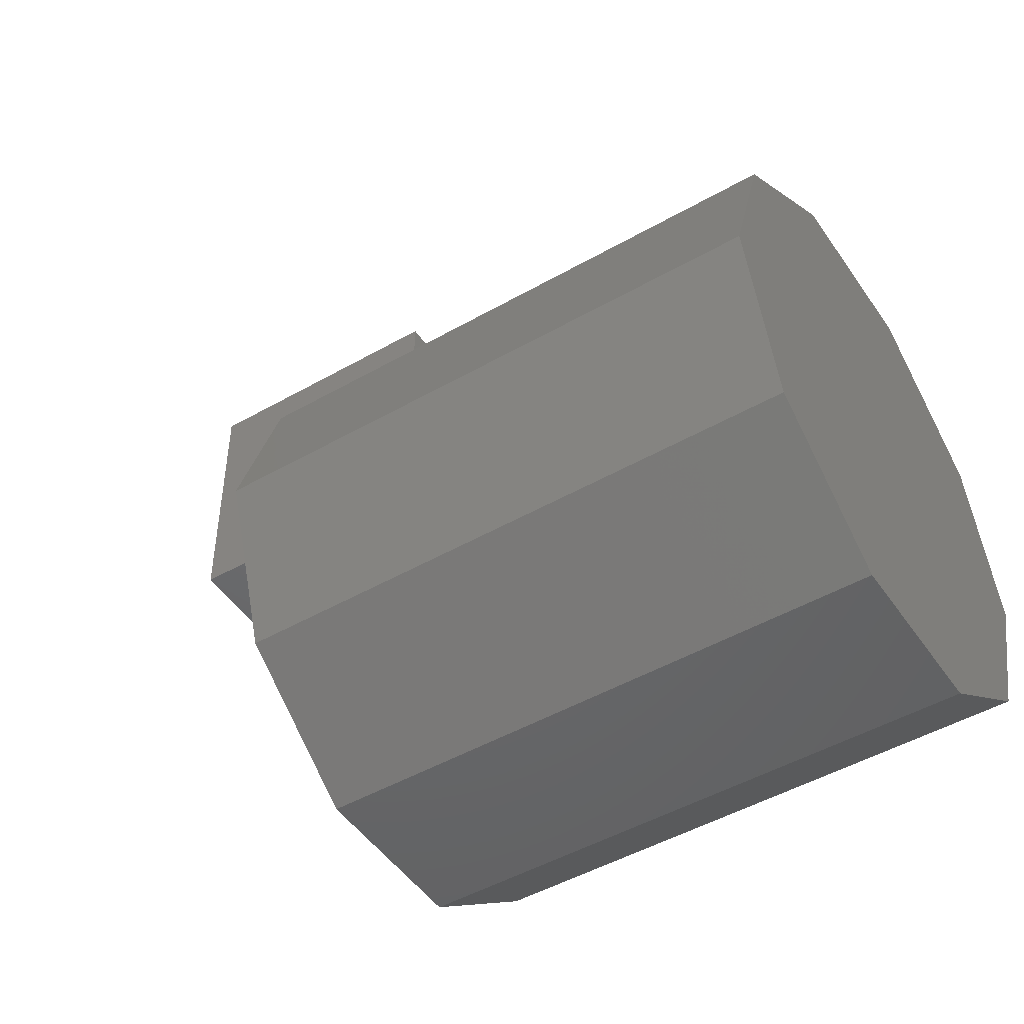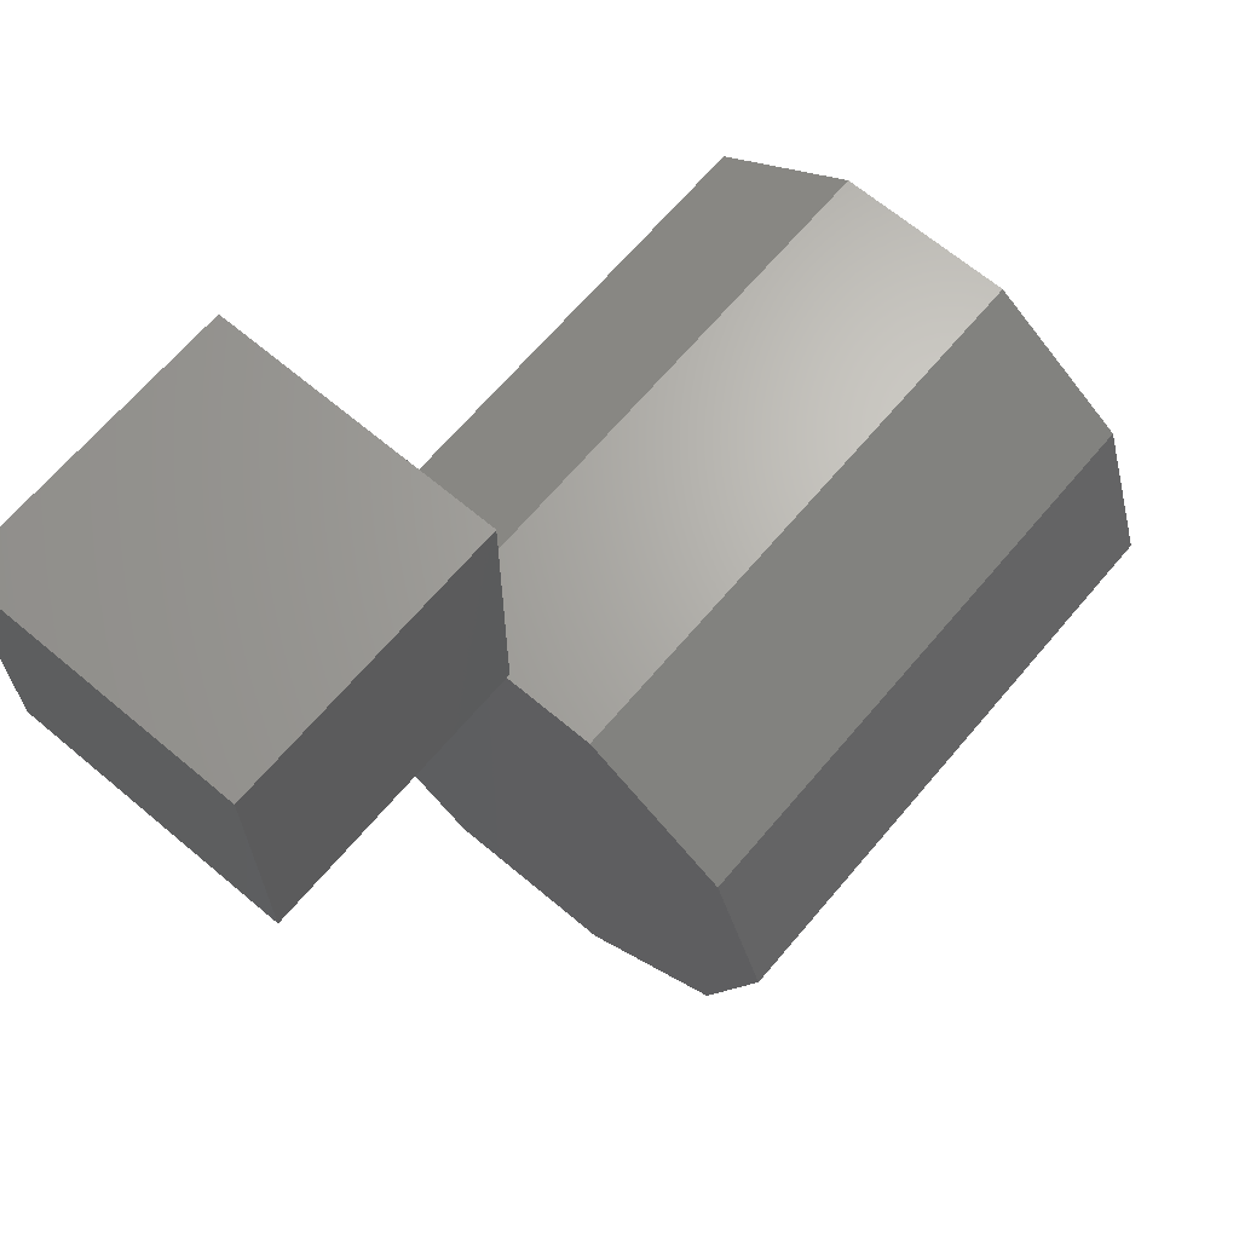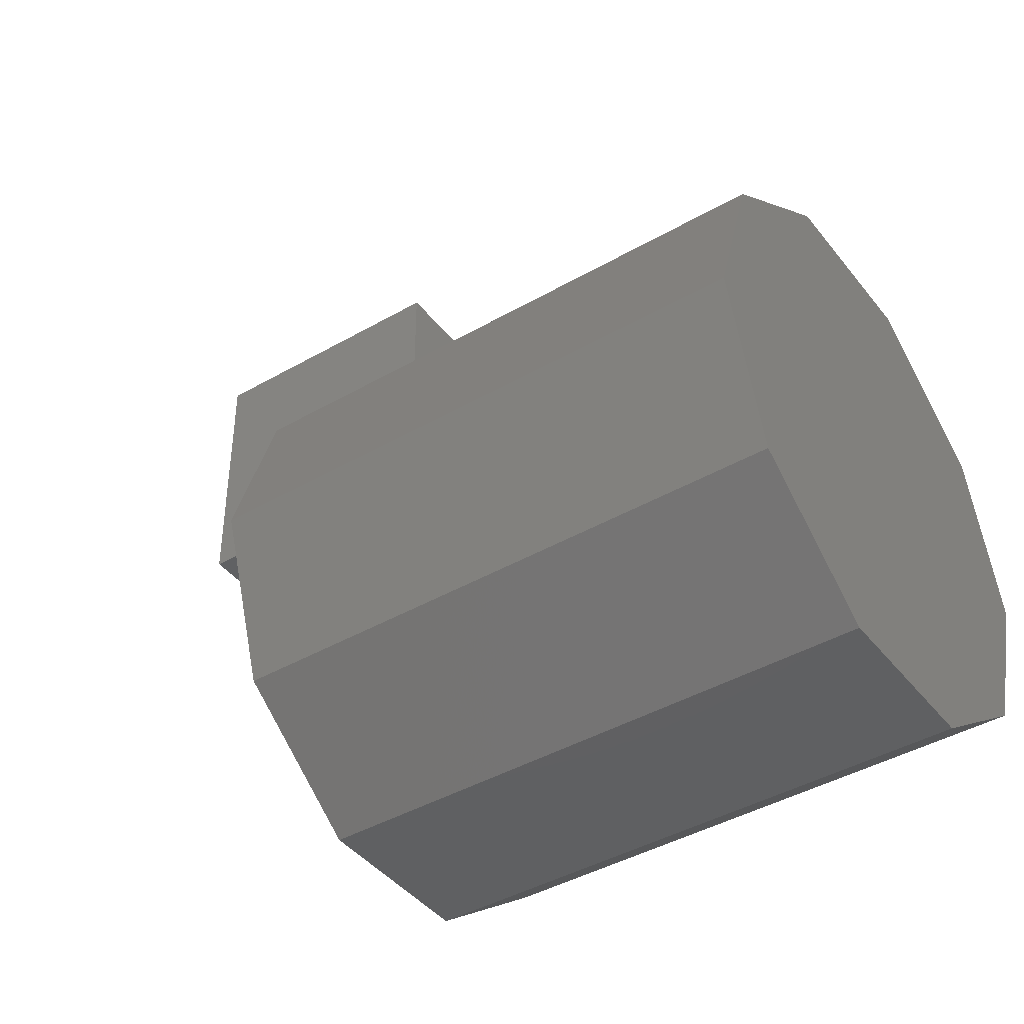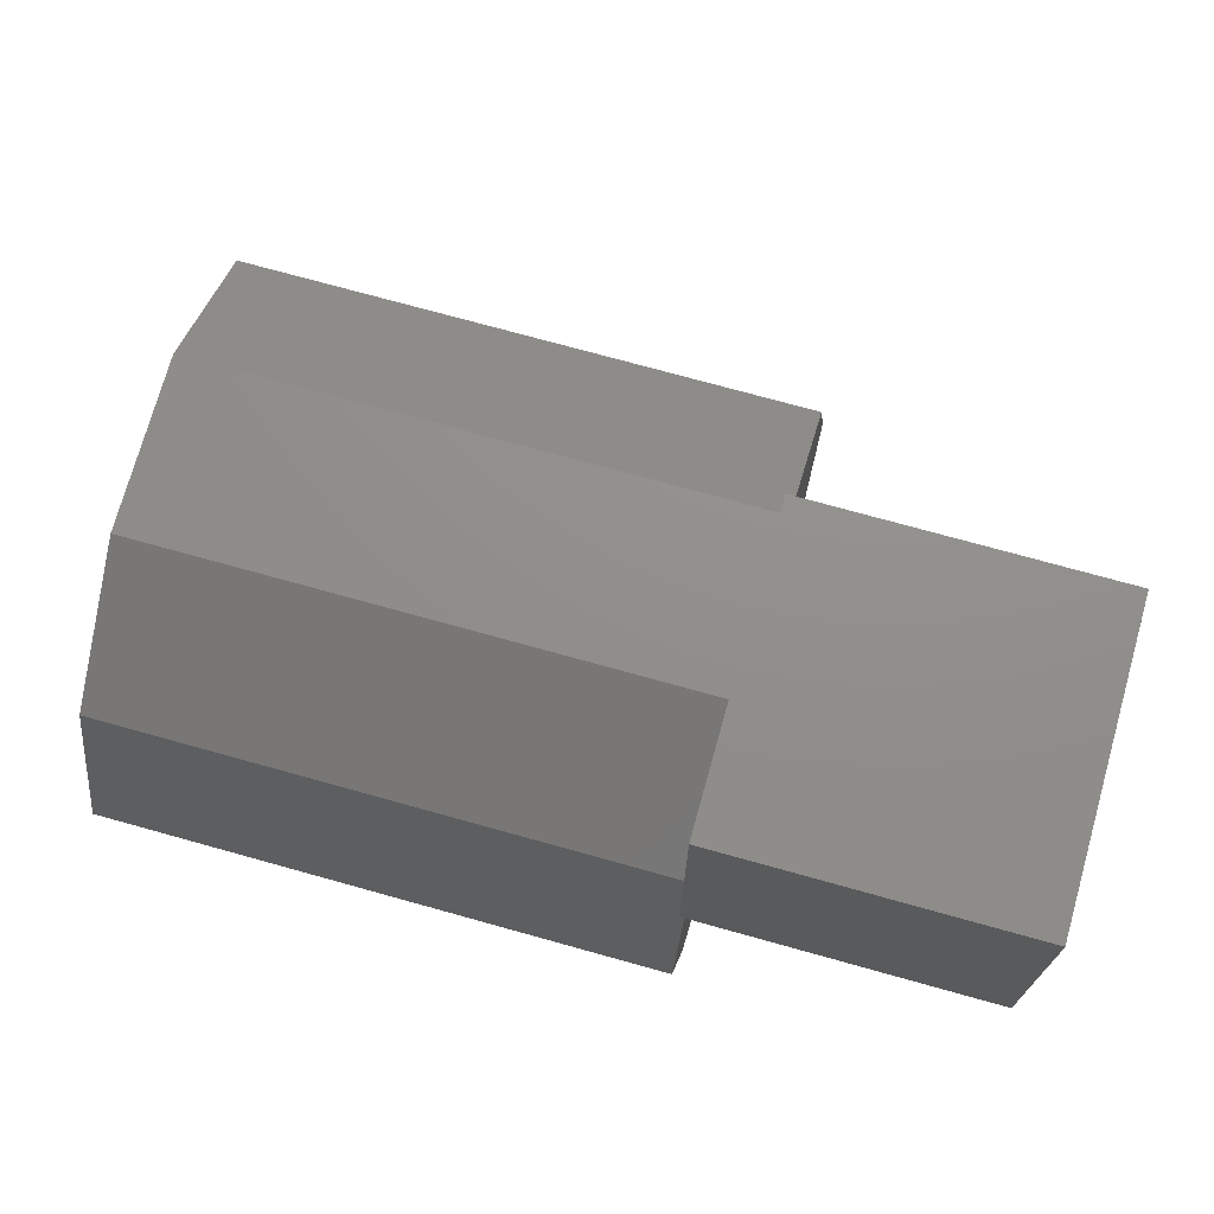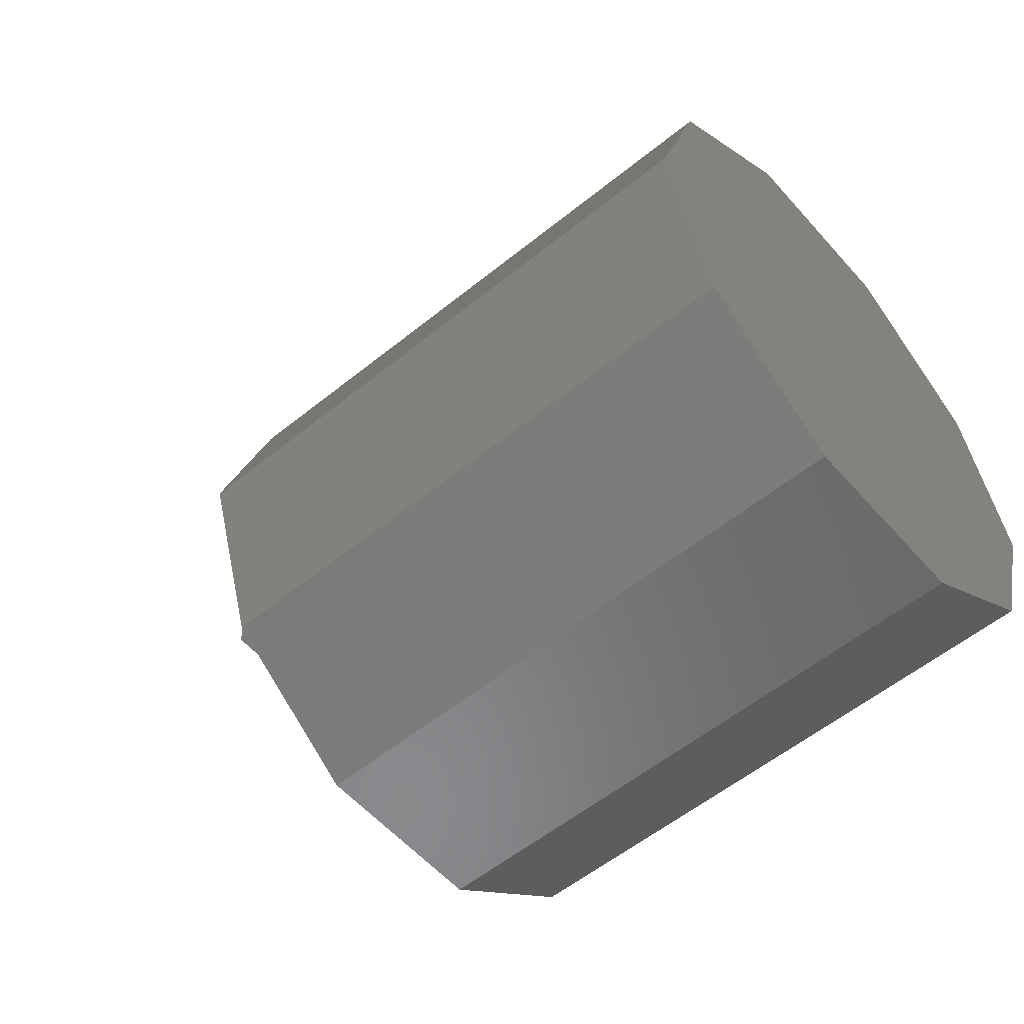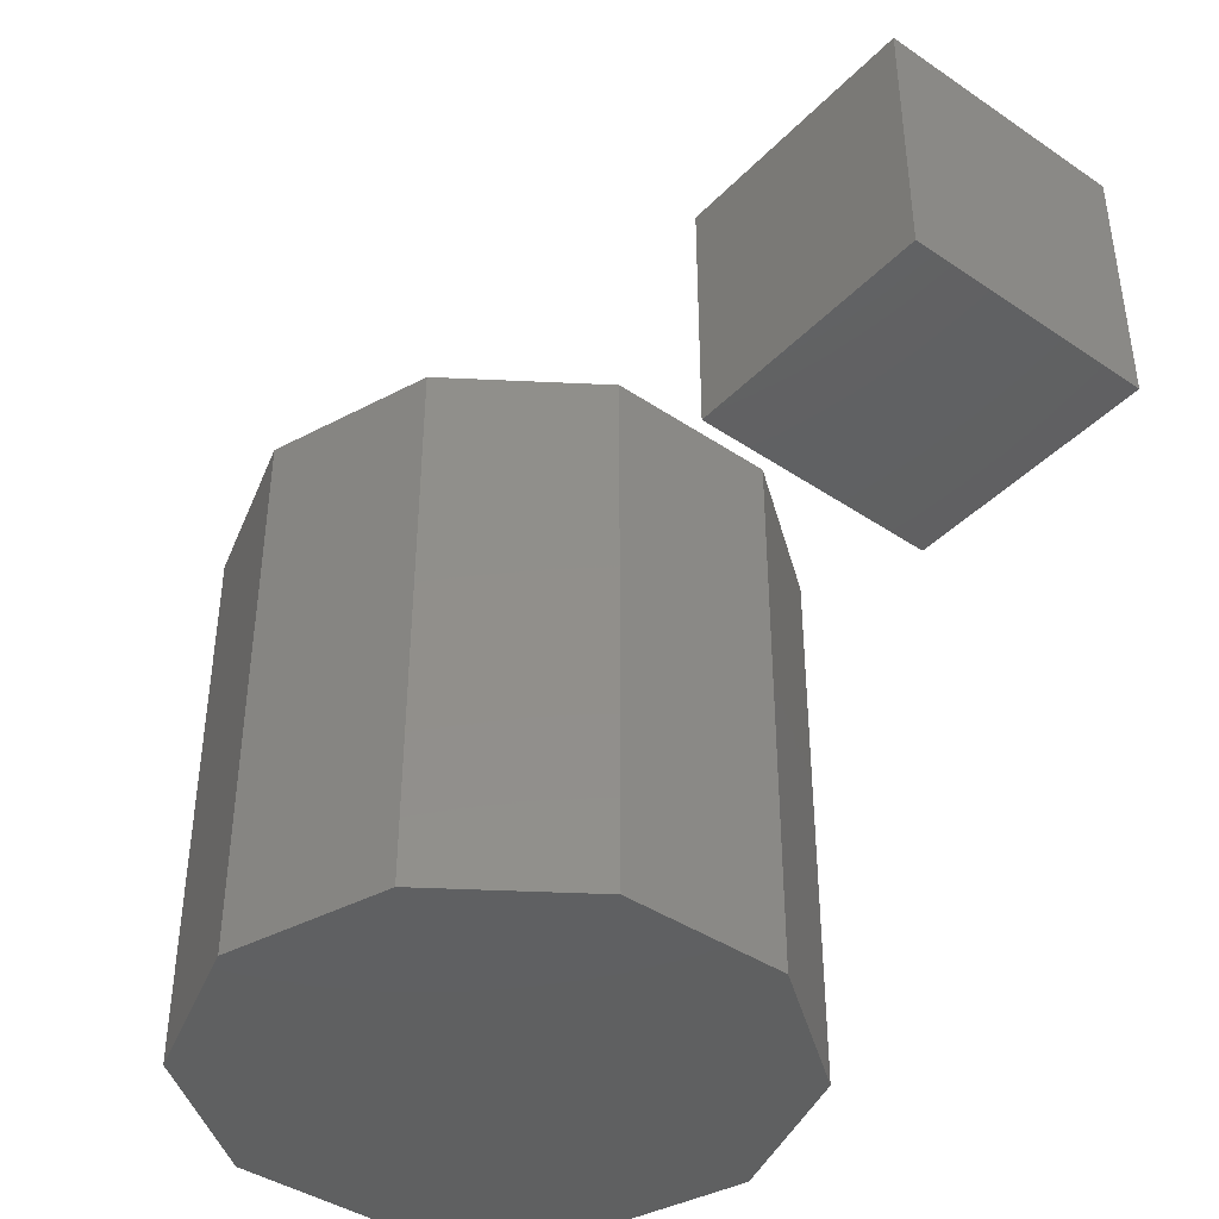
<metadata>
{"format":"stl","ext":"stl","renderer":"f3d","projection":"perspective","resolution":1024,"background":"white","views":[{"elev":-48.0,"azim":122.7,"up":"+Y"},{"elev":66.6,"azim":40.2,"up":"+Y"},{"elev":-42.1,"azim":124.7,"up":"+Y"},{"elev":72.9,"azim":-74.4,"up":"+Y"},{"elev":-55.7,"azim":130.5,"up":"+Y"},{"elev":-41.2,"azim":140.7,"up":"+Z"}]}
</metadata>
<code>
# stl→obj: 30 verts, 53 faces
v -10 10 20
v -10 20 20
v 0 20 20
v 0 10 20
v -10 20 30
v -10 10 30
v 0 10 30
v 0 20 30
v 0 0 0
v 8.09 5.878 0
v 10 0 0
v 0 0 20
v 10 0 20
v 8.09 5.878 20
v 3.09 9.511 0
v 3.09 9.511 20
v -3.09 9.511 0
v -3.09 9.511 20
v -8.09 5.878 0
v -8.09 5.878 20
v -10 5.359e-07 0
v -10 5.359e-07 20
v -8.09 -5.878 0
v -8.09 -5.878 20
v -3.09 -9.511 0
v -3.09 -9.511 20
v 3.09 -9.511 0
v 3.09 -9.511 20
v 8.09 -5.878 0
v 8.09 -5.878 20
f 1 2 3
f 1 3 4
f 5 6 7
f 5 7 8
f 2 5 8
f 2 8 3
f 4 7 6
f 4 6 1
f 1 6 5
f 1 5 2
f 1 6 5
f 3 7 4
f 3 8 7
f 9 10 11
f 12 13 14
f 11 10 13
f 10 14 13
f 9 15 10
f 12 14 16
f 10 15 14
f 15 16 14
f 9 17 15
f 12 16 18
f 15 17 16
f 17 18 16
f 9 19 17
f 12 18 20
f 17 19 18
f 19 20 18
f 9 21 19
f 12 20 22
f 19 21 20
f 21 22 20
f 9 23 21
f 12 22 24
f 21 23 22
f 23 24 22
f 9 25 23
f 12 24 26
f 23 25 24
f 25 26 24
f 9 27 25
f 12 26 28
f 25 27 26
f 27 28 26
f 9 29 27
f 12 28 30
f 27 29 28
f 29 30 28
f 9 11 29
f 12 30 13
f 29 11 30
f 11 13 30

</code>
